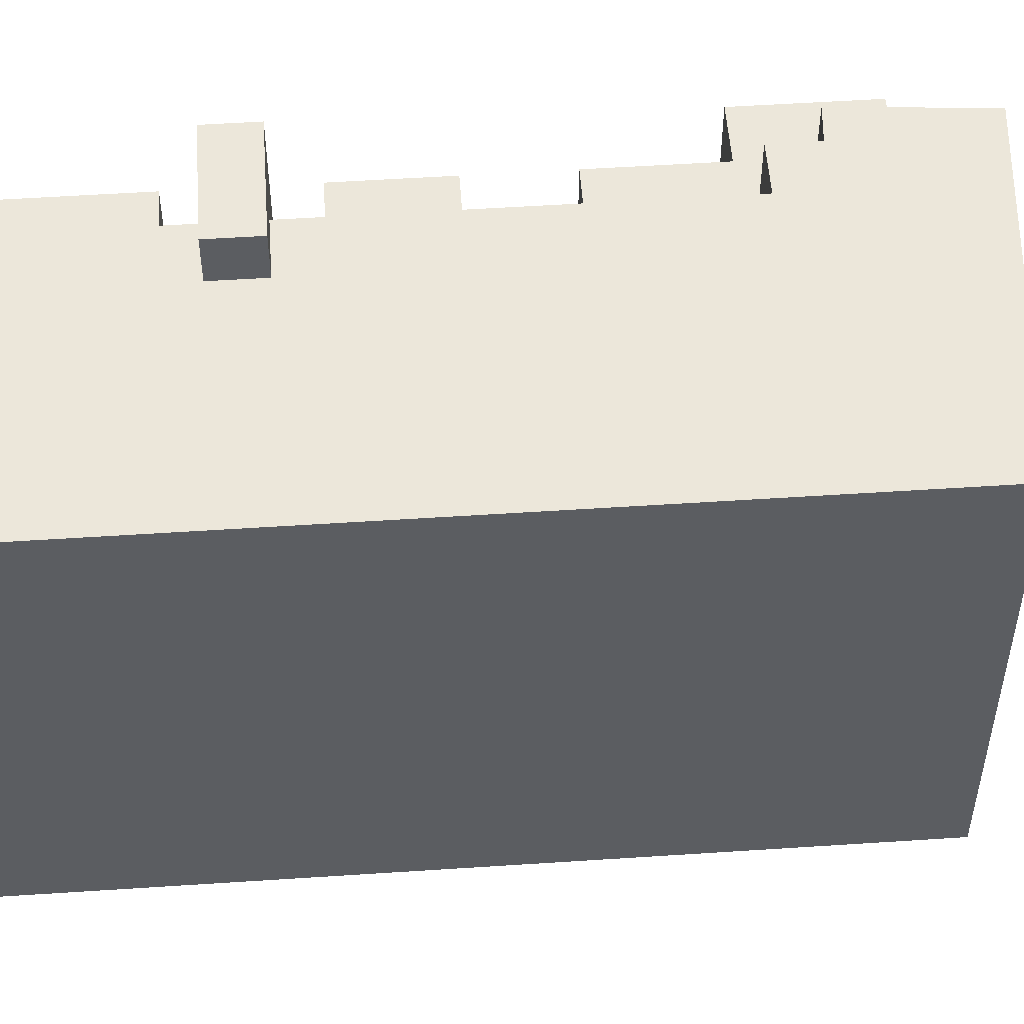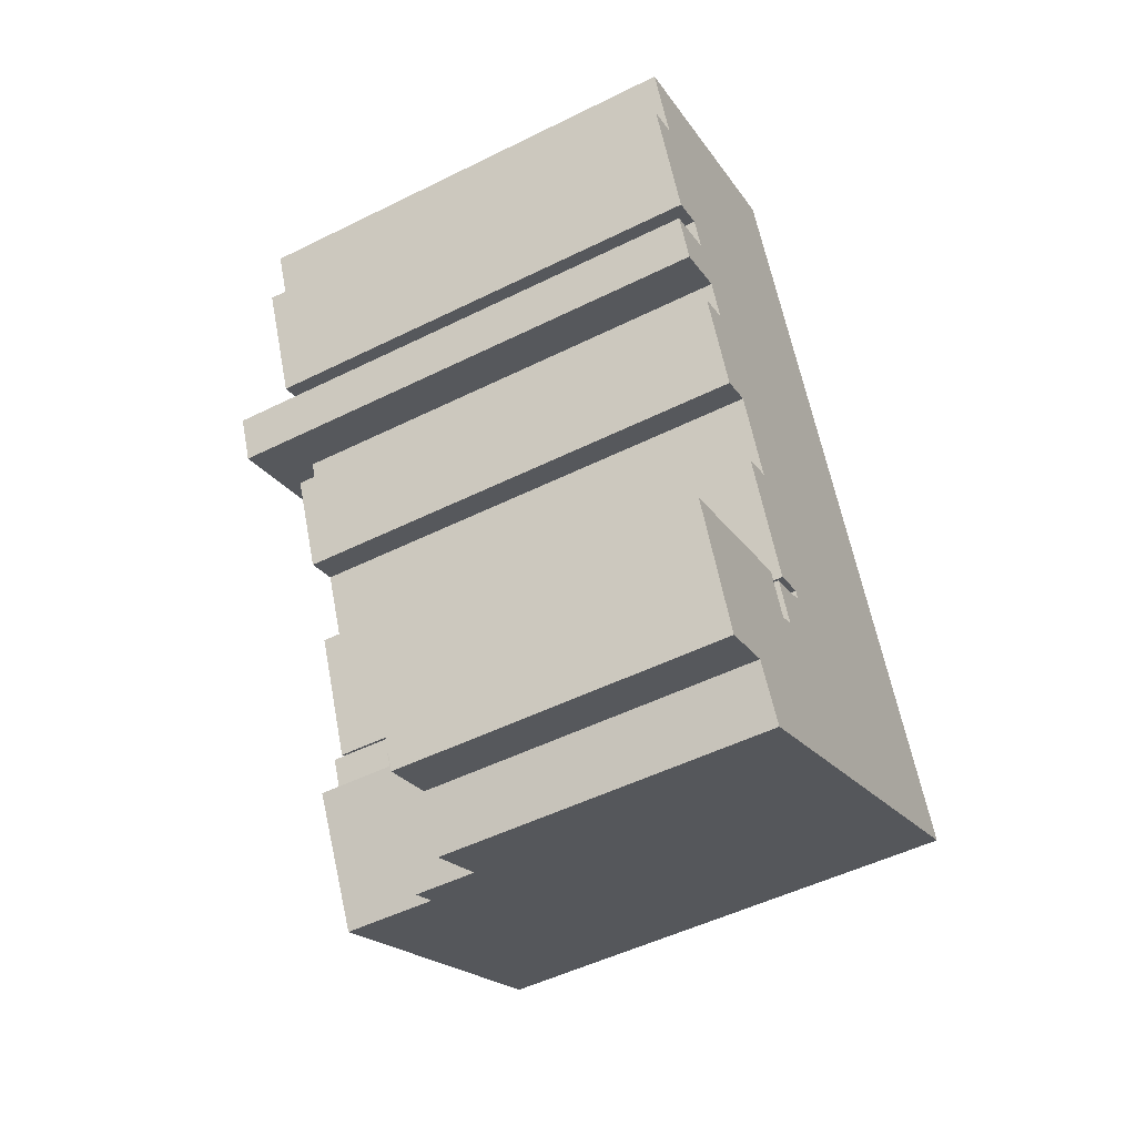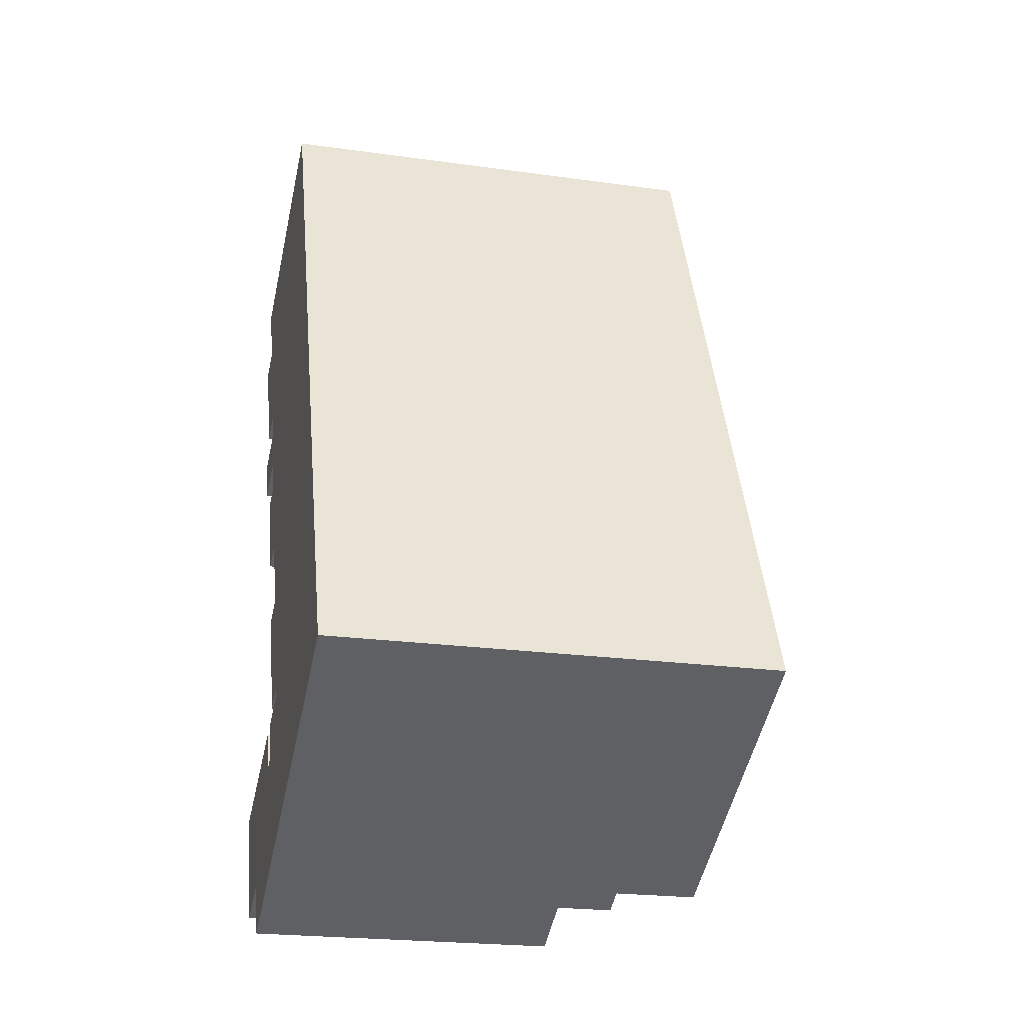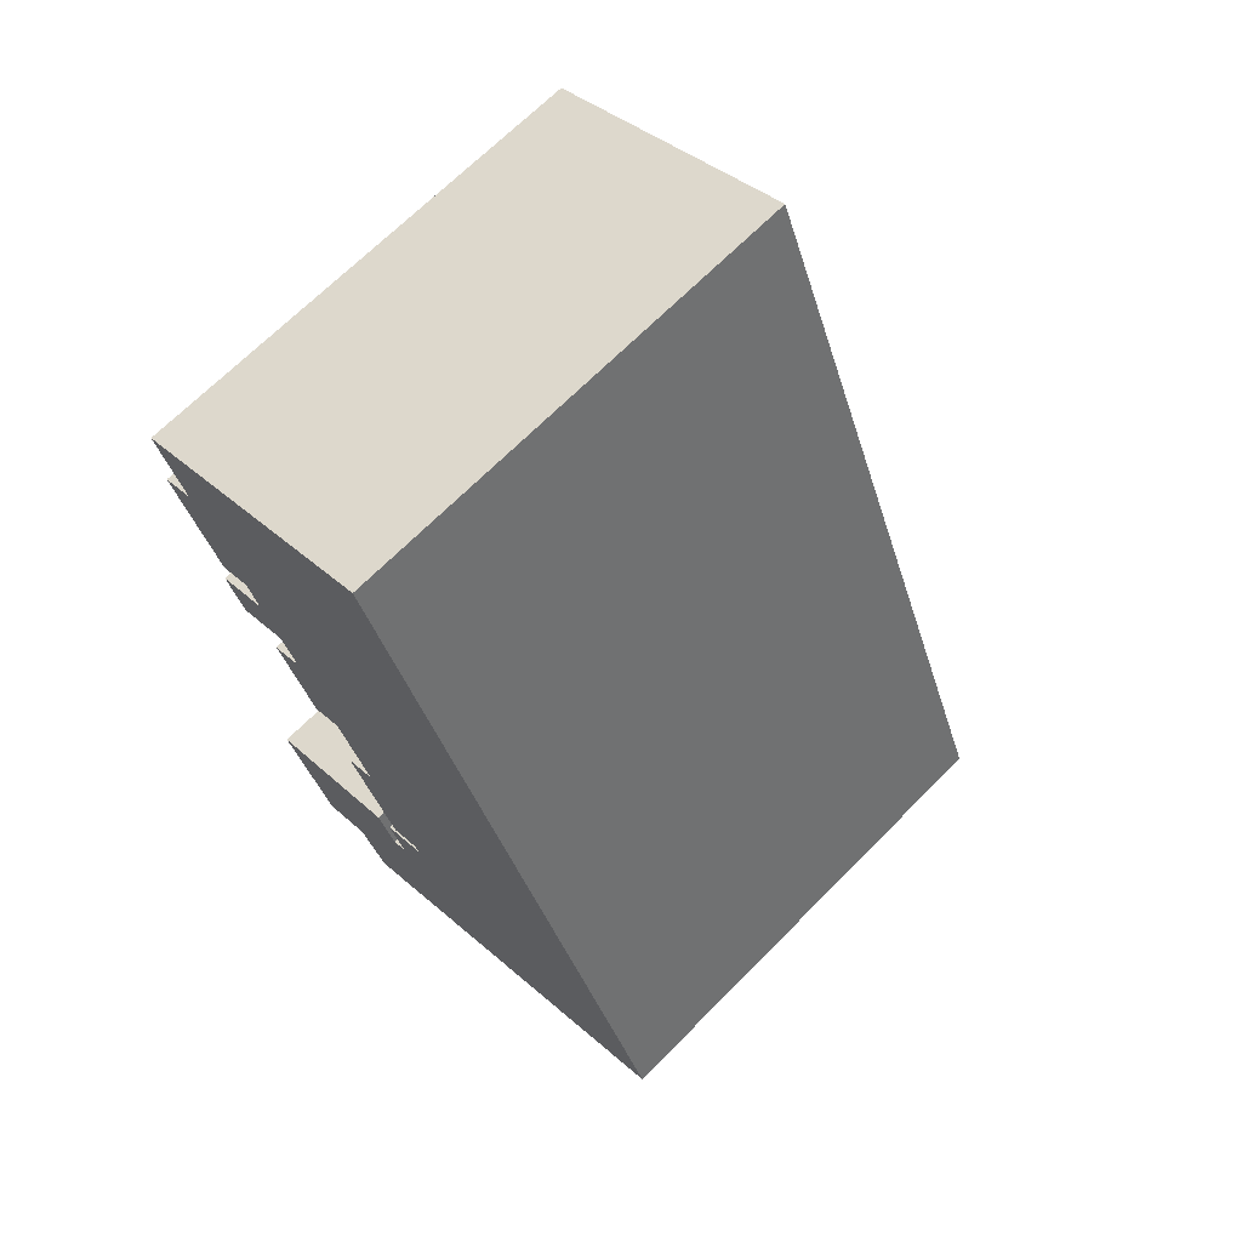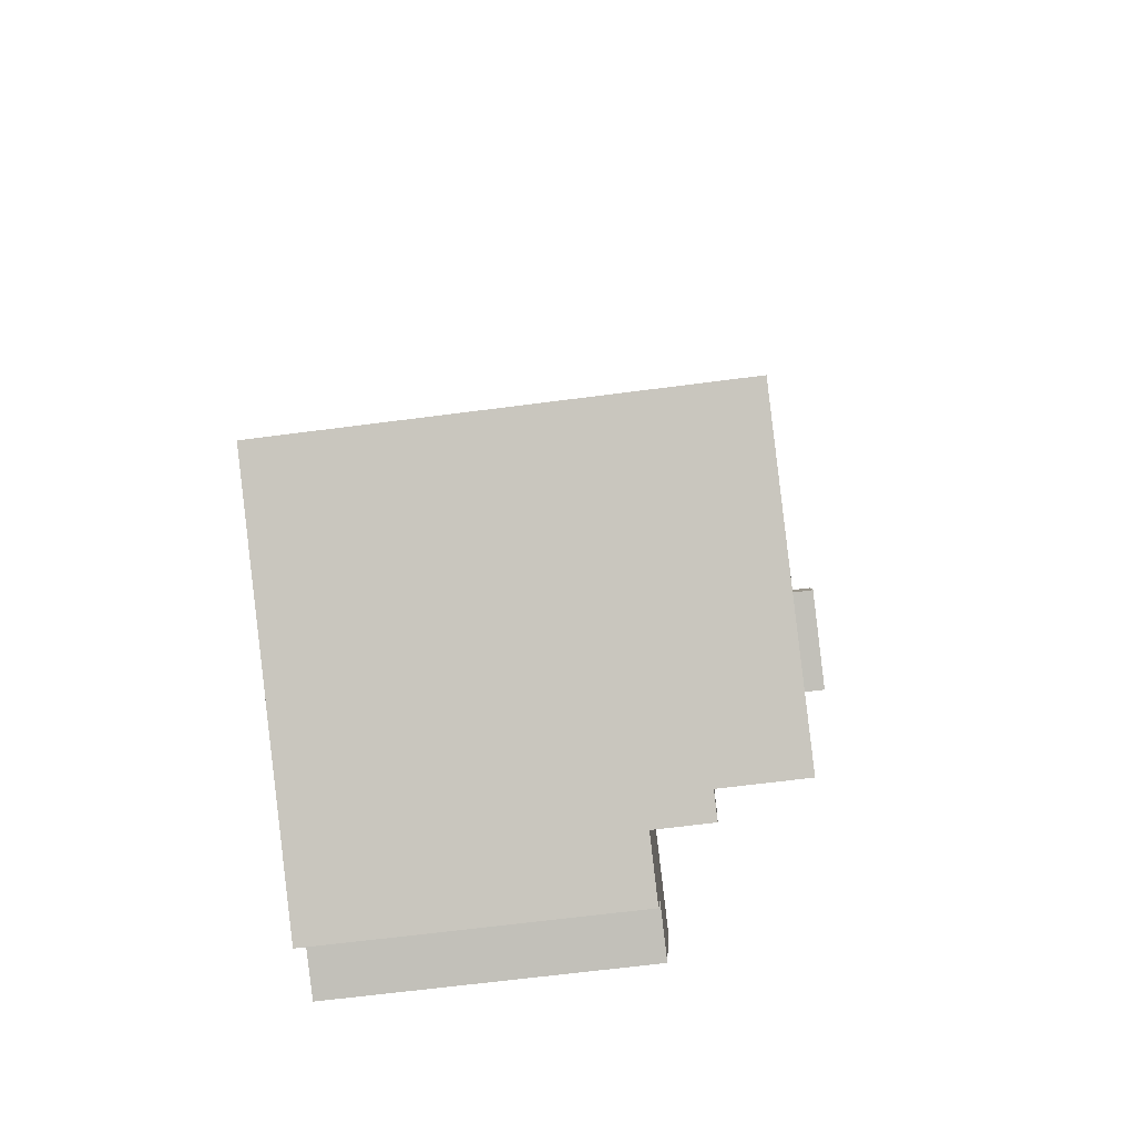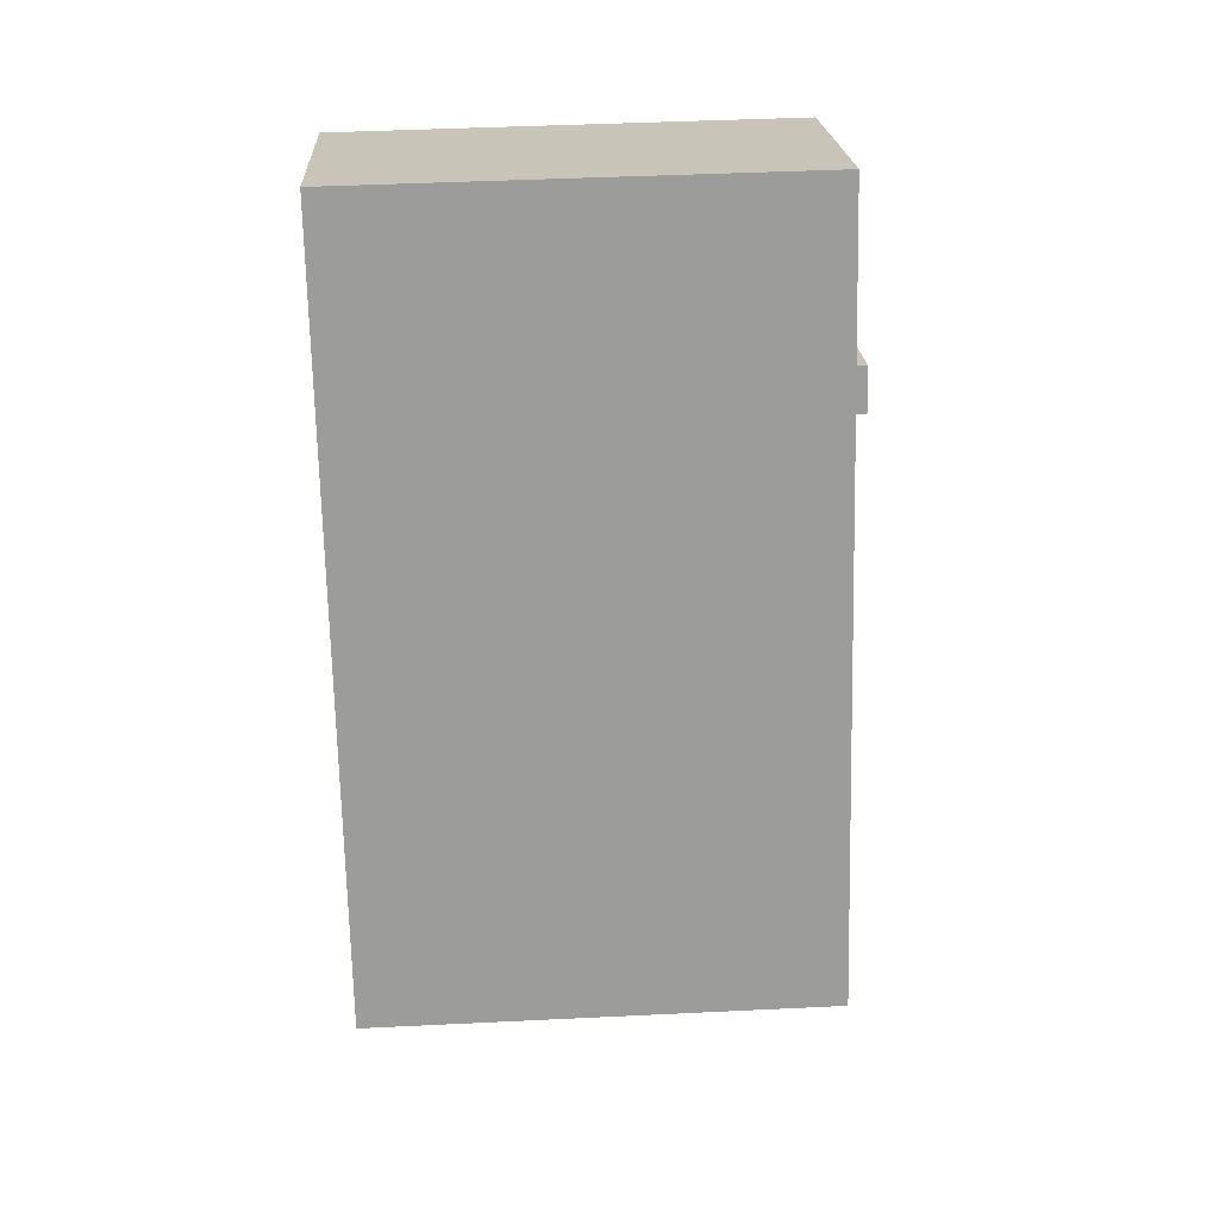
<metadata>
{"format":"obj","ext":"obj","renderer":"f3d","projection":"perspective","resolution":1024,"background":"white","views":[{"elev":53.3,"azim":63.1,"up":"+Y"},{"elev":-50.5,"azim":-61.5,"up":"+Z"},{"elev":-22.5,"azim":76.5,"up":"+Z"},{"elev":68.5,"azim":44.7,"up":"+Z"},{"elev":-64.9,"azim":97.5,"up":"+Z"},{"elev":43.2,"azim":86.7,"up":"+Z"}]}
</metadata>
<code>
v  3.572 21.33 -4.514
v  6.458 21.33 -4.858
v  4.13 21.33 -5.84
v  0.0004551 21.33 -0.0006763
v  2.154 21.33 -5.112
v  15.19 21.33 0.3796
v  1.418 21.33 0.5966
v  13.03 21.33 5.491
v  0.08381 21.33 3.763
v  11.7 21.33 8.657
v  4.277 21.33 -10.16
v  7.458 21.33 -13.74
v  6.036 21.33 -14.34
v  19.07 21.33 -8.843
v  5.698 21.33 -9.562
v  17.31 21.33 -4.668
v  4.984 21.33 -7.866
v  7.313 21.33 -6.885
v  7.6 21.33 -18.04
v  11.28 21.33 -22.82
v  9.864 21.33 -23.41
v  22.9 21.33 -17.92
v  9.019 21.33 -17.44
v  20.63 21.33 -12.55
v  11.04 21.33 -31.11
v  12.6 21.33 -31.77
v  11.64 21.33 -32.27
v  20.02 21.33 -27.9
v  25.83 21.33 -24.88
v  8.761 21.33 -26.73
v  23.4 21.33 -19.11
v  10.17 21.33 -26
v  9.381 21.33 -24.14
v  11.47 21.33 -23.26
v  23.08 21.33 -18.37
v  1.756 14.62 -27.3
v  6.453 14.62 -31.83
v  4.085 14.62 -32.83
v  10.47 14.62 -32.88
v  7.588 14.62 -27.34
v  3.673 14.62 -26.49
v  8.595 14.62 -24.42
v  9.425 14.62 -26.39
v  7.74 14.62 -34.3
v  8.76 17.33 -26.73
v  10.47 17.33 -32.88
v  7.588 17.33 -27.34
v  11.64 17.33 -32.27
v  6.459 23.37 -4.858
v  2.66 23.37 -8.846
v  1.806 23.37 -6.819
v  7.313 23.37 -6.885
v  2.154 3.13e-16 -5.111
v  1.418 -3.657e-17 0.5973
v  0 0 0
v  2.66 5.416e-16 -8.845
v  4.13 3.575e-16 -5.839
v  1.805 4.175e-16 -6.818
v  6.036 8.778e-16 -14.34
v  5.698 5.854e-16 -9.561
v  4.276 6.221e-16 -10.16
v  10.17 1.592e-15 -26
v  11.45 1.421e-15 -23.21
v  9.381 1.478e-15 -24.14
v  4.085 2.01e-15 -32.83
v  3.673 1.622e-15 -26.49
v  1.756 1.672e-15 -27.3
v  8.594 1.495e-15 -24.42
v  9.425 1.616e-15 -26.39
v  6.453 1.949e-15 -31.83
v  7.74 2.1e-15 -34.3
v  9.863 1.434e-15 -23.41
v  9.019 1.068e-15 -17.44
v  7.599 1.105e-15 -18.04
v  17.31 2.858e-16 -4.667
v  19.07 5.415e-16 -8.843
v  11.28 1.397e-15 -22.82
v  20.63 7.683e-16 -12.55
v  10.47 2.013e-15 -32.88
v  22.9 1.097e-15 -17.92
v  11.64 1.976e-15 -32.27
v  11.86 1.969e-15 -32.15
v  12.6 1.945e-15 -31.77
v  20.02 1.708e-15 -27.9
v  23.4 1.17e-15 -19.11
v  25.83 1.523e-15 -24.88
v  11.7 -5.301e-16 8.658
v  0.08335 -2.305e-16 3.764
v  3.571 2.764e-16 -4.514
v  13.03 -3.362e-16 5.491
v  4.984 4.816e-16 -7.866
v  15.19 -2.329e-17 0.3803
v  7.457 8.411e-16 -13.74
v  1.806 21.33 -6.819
v  4.13 14.62 -5.839
v  4.13 17.33 -5.839
v  2.66 21.33 -8.846
v  4.984 17.33 -7.866
v  4.984 14.62 -7.866
v  10.17 17.33 -26
v  10.17 14.62 -26
v  11.28 14.62 -22.82
v  9.019 14.62 -17.44
v  1.418 17.33 0.5968
v  1.418 14.62 0.5968
v  3.572 17.33 -4.514
v  3.571 14.62 -4.514
v  7.458 17.33 -13.74
v  7.458 14.62 -13.74
v  5.698 17.33 -9.561
v  5.698 14.62 -9.561
g defaultobject
f 1 2 3
f 4 1 5
f 1 4 6
f 6 4 7
f 6 7 8
f 8 7 9
f 8 9 10
f 11 12 13
f 12 11 14
f 14 11 15
f 14 15 16
f 16 15 17
f 16 17 18
f 16 18 6
f 6 18 2
f 6 2 1
f 19 20 21
f 20 19 22
f 22 19 23
f 22 23 24
f 24 23 12
f 24 12 14
f 25 26 27
f 26 25 28
f 28 25 29
f 29 25 30
f 29 30 31
f 31 30 32
f 31 32 33
f 31 33 34
f 31 34 35
f 35 34 20
f 35 20 22
f 36 37 38
f 37 36 39
f 39 36 40
f 40 36 41
f 40 41 42
f 40 42 43
f 39 44 37
f 45 46 47
f 46 45 48
f 49 50 51
f 50 49 52
f 53 54 55
f 56 57 58
f 59 60 61
f 62 63 64
f 65 66 67
f 66 65 68
f 68 65 69
f 69 65 70
f 69 70 62
f 62 70 71
f 72 73 74
f 73 72 75
f 75 72 76
f 76 72 77
f 76 77 63
f 76 63 78
f 78 63 62
f 78 62 71
f 78 71 79
f 78 79 80
f 80 79 81
f 80 81 82
f 80 82 83
f 80 83 84
f 80 84 85
f 85 84 86
f 54 87 88
f 87 54 53
f 87 53 89
f 87 89 57
f 87 57 90
f 90 57 56
f 90 56 91
f 90 91 60
f 90 60 92
f 92 60 59
f 92 59 93
f 92 93 73
f 92 73 75
f 44 79 71
f 79 44 81
f 81 44 82
f 82 44 83
f 83 44 84
f 84 44 86
f 86 44 39
f 86 39 29
f 29 39 48
f 48 39 46
f 29 48 28
f 28 48 26
f 26 48 27
f 58 57 94
f 95 94 57
f 96 94 95
f 3 94 96
f 51 94 3
f 2 51 3
f 49 51 2
f 52 18 50
f 97 50 18
f 17 97 18
f 98 97 17
f 56 97 98
f 99 56 98
f 91 56 99
f 30 100 32
f 100 30 101
f 101 30 43
f 101 43 62
f 43 30 45
f 43 45 40
f 40 45 47
f 69 62 43
f 42 66 68
f 66 42 67
f 67 42 41
f 67 41 36
f 9 87 10
f 87 9 88
f 58 97 56
f 97 58 94
f 97 94 50
f 50 94 51
f 37 71 70
f 71 37 44
f 33 63 34
f 63 33 64
f 32 64 33
f 64 32 100
f 64 100 101
f 64 101 62
f 72 19 21
f 19 72 74
f 102 21 20
f 21 102 72
f 72 102 77
f 73 19 74
f 19 73 103
f 19 103 23
f 30 48 45
f 48 30 25
f 48 25 27
f 47 39 40
f 39 47 46
f 7 88 9
f 88 7 104
f 88 104 105
f 88 105 54
f 3 106 1
f 106 3 96
f 106 96 107
f 107 96 95
f 107 95 89
f 89 95 57
f 34 102 20
f 102 34 63
f 102 63 77
f 23 108 12
f 108 23 103
f 108 103 109
f 109 103 93
f 93 103 73
f 15 98 17
f 98 15 110
f 98 110 99
f 99 110 111
f 99 111 91
f 91 111 60
f 18 49 2
f 49 18 52
f 69 42 68
f 42 69 43
f 65 36 38
f 36 65 67
f 70 38 37
f 38 70 65
f 59 109 93
f 109 59 13
f 109 13 108
f 108 13 12
f 60 11 61
f 11 60 111
f 11 111 110
f 11 110 15
f 59 11 13
f 11 59 61
f 54 4 55
f 4 54 105
f 4 105 104
f 4 104 7
f 53 4 5
f 4 53 55
f 53 107 89
f 107 53 5
f 107 5 106
f 106 5 1
f 31 86 29
f 86 31 35
f 86 35 22
f 86 22 24
f 86 24 14
f 86 14 16
f 86 16 6
f 86 6 8
f 86 8 85
f 85 8 10
f 85 10 80
f 80 10 87
f 80 87 78
f 78 87 76
f 76 87 75
f 75 87 92
f 92 87 90

</code>
